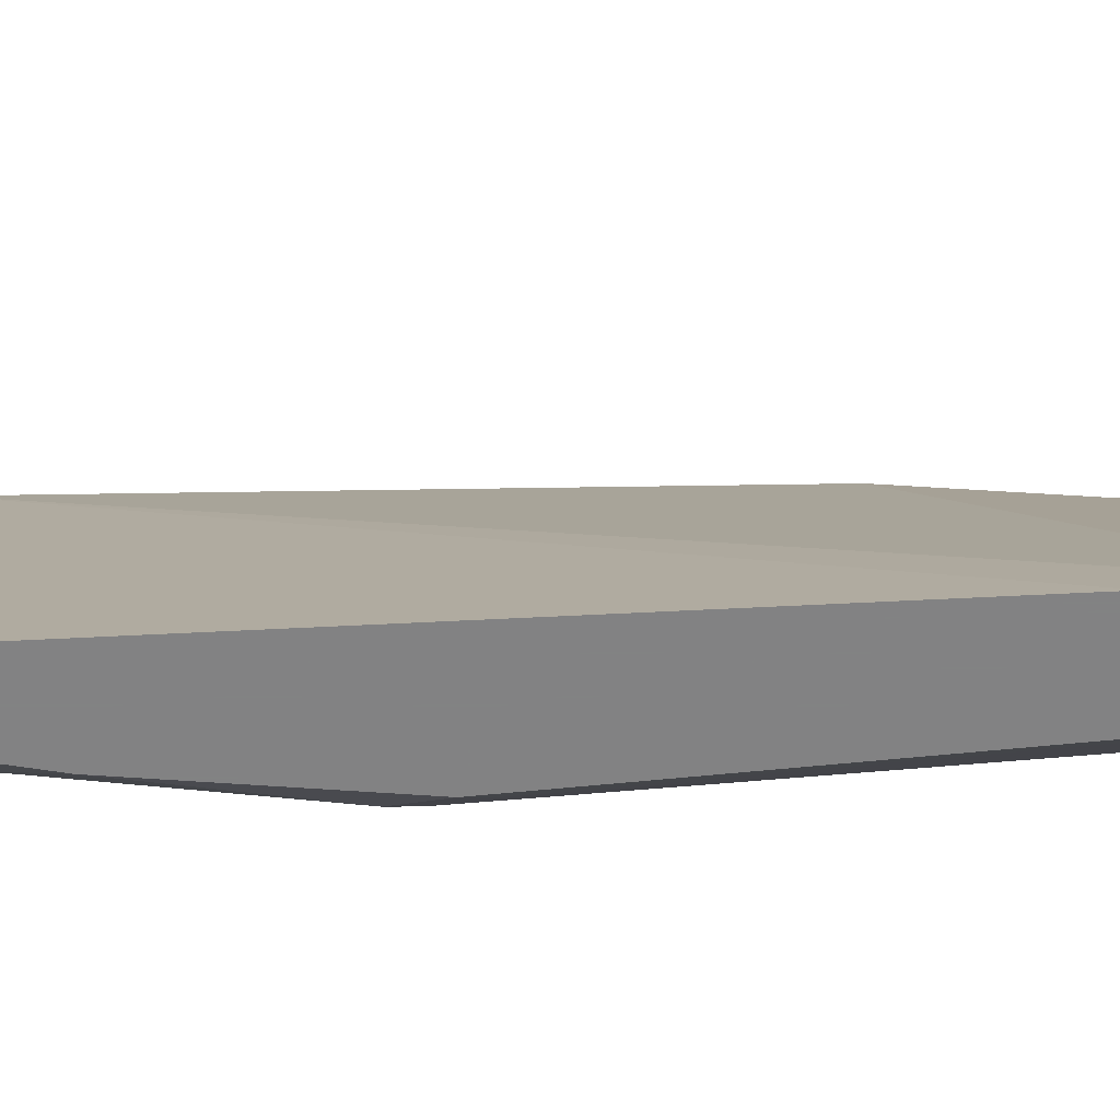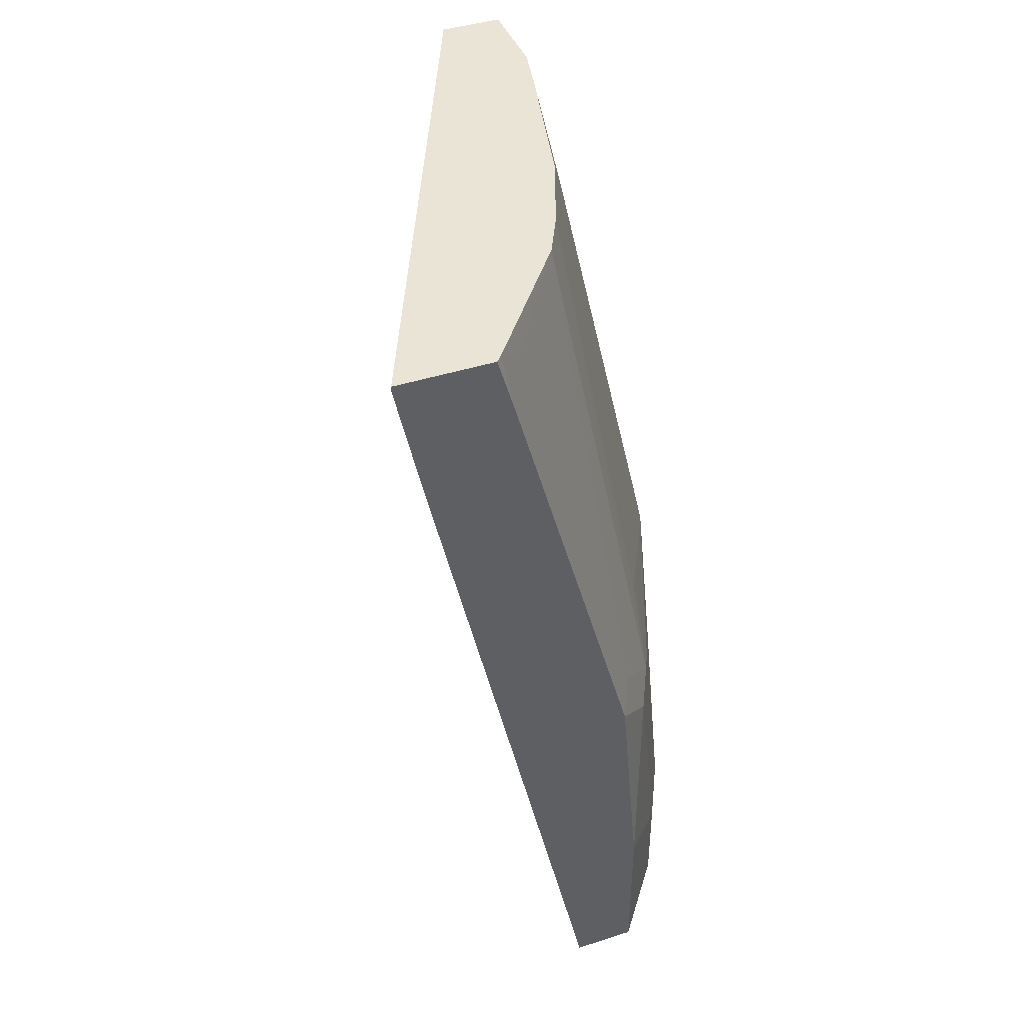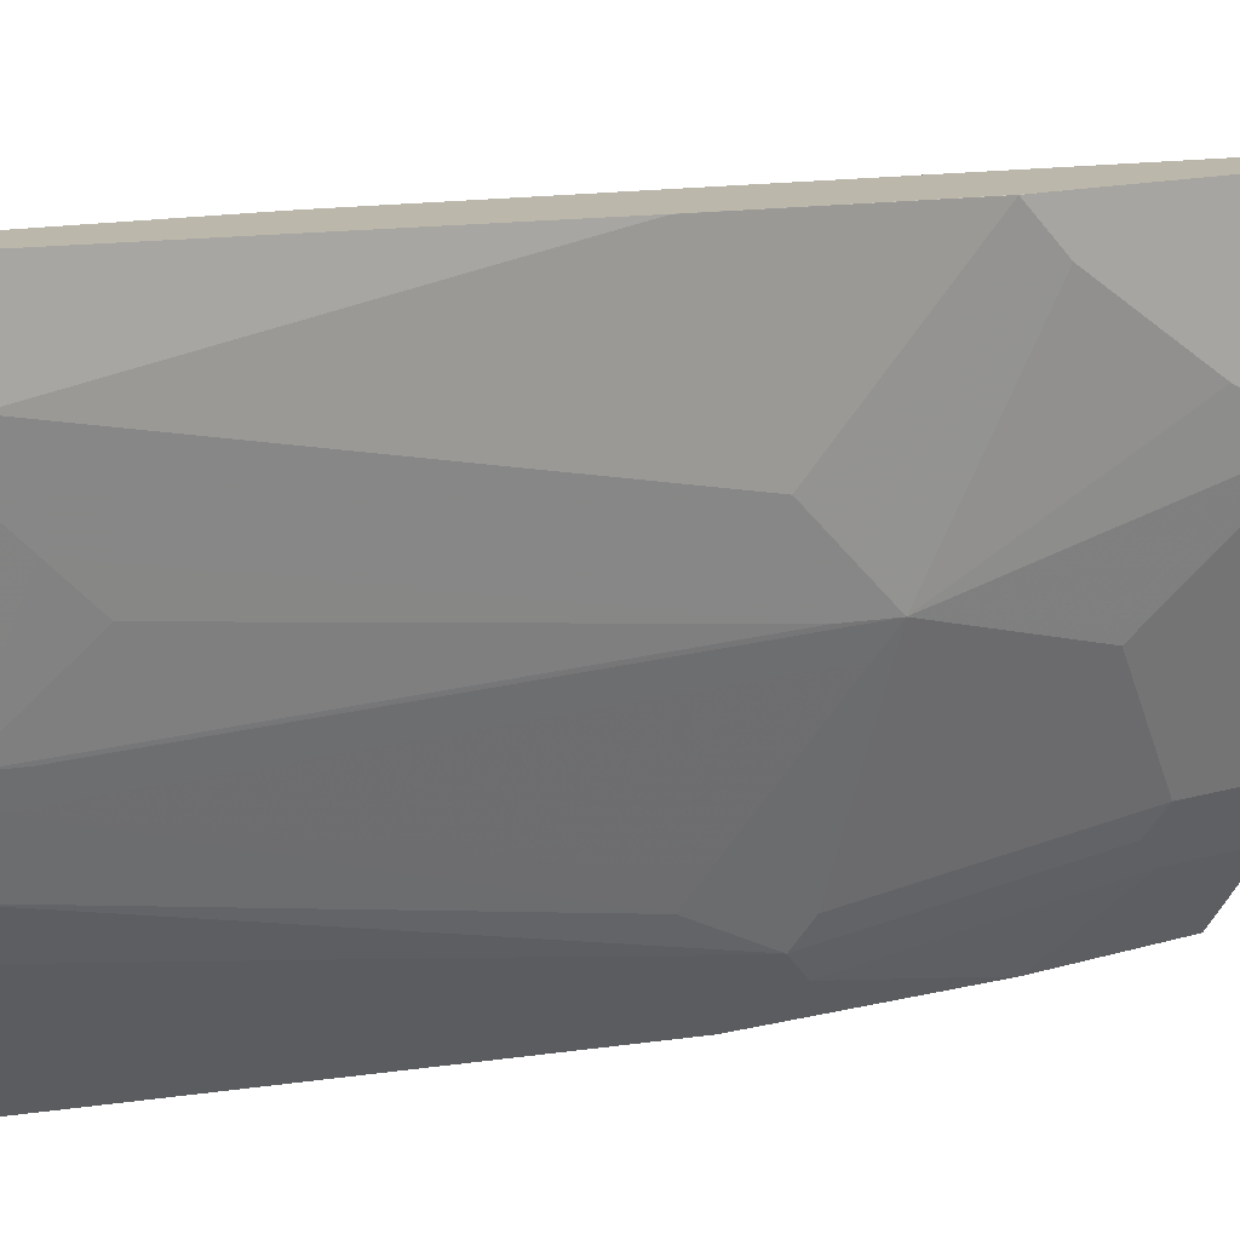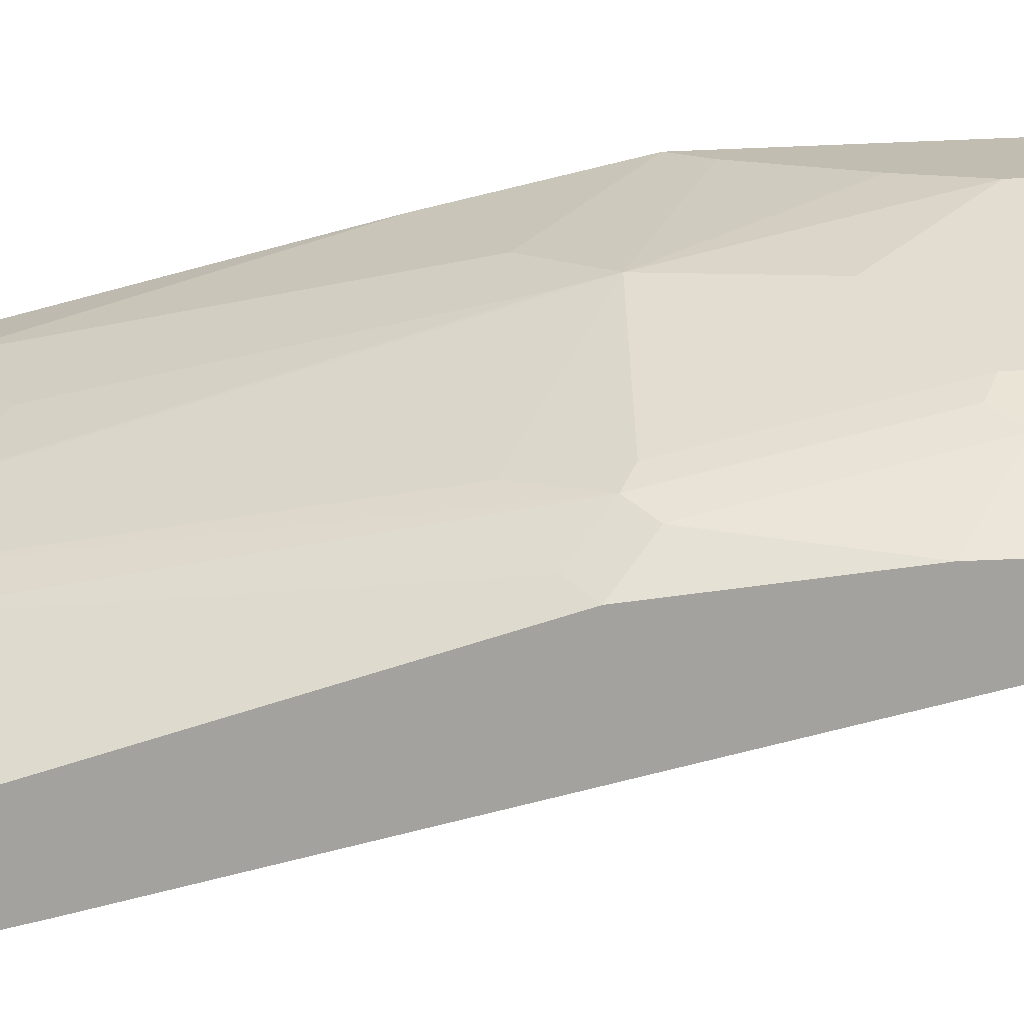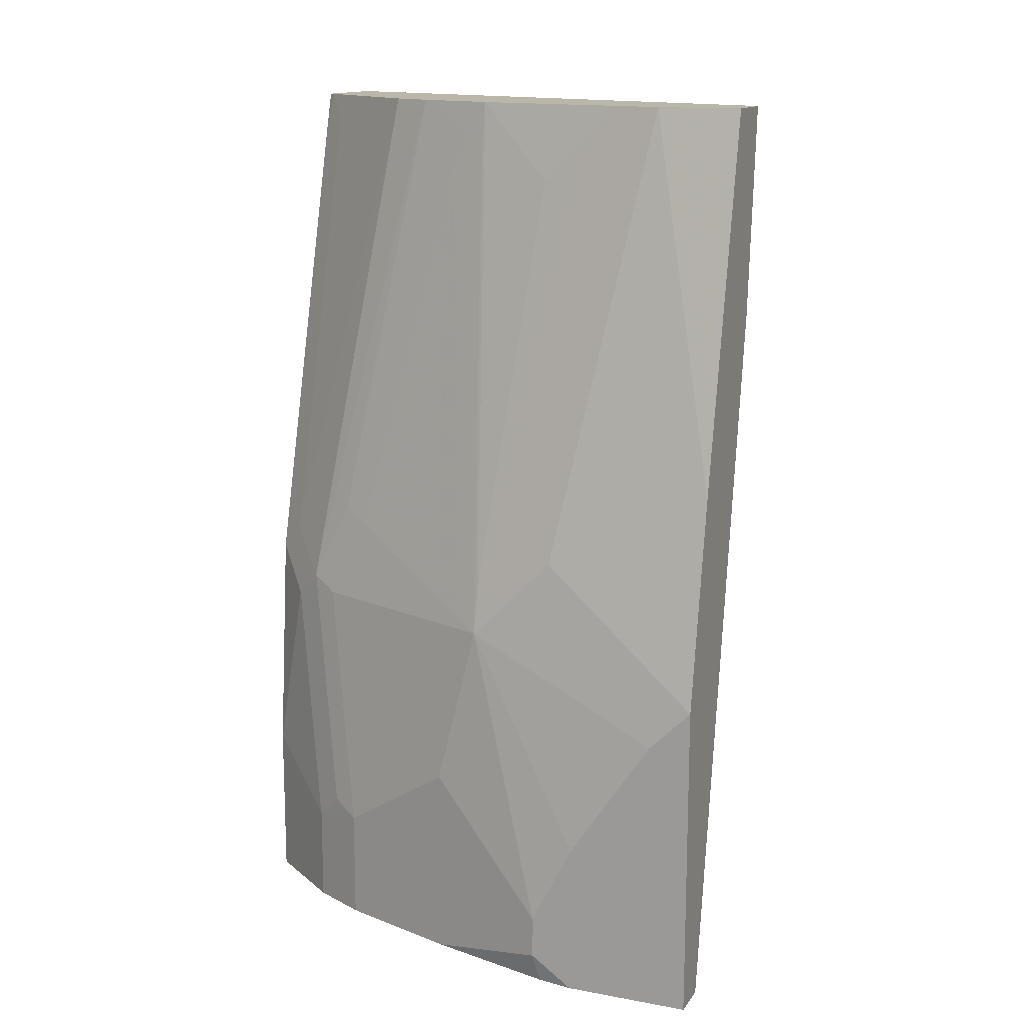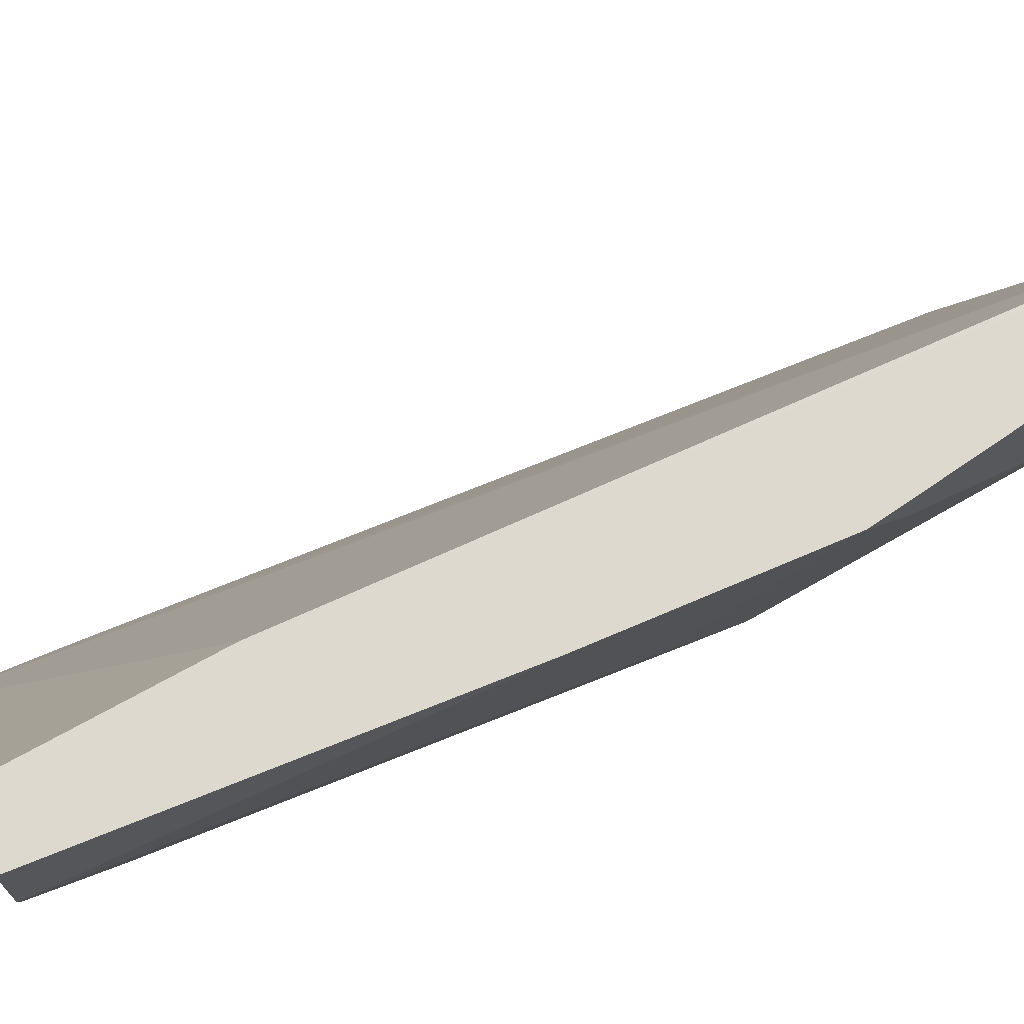
<metadata>
{"format":"obj","ext":"obj","renderer":"f3d","projection":"perspective","resolution":1024,"background":"white","views":[{"elev":-60.9,"azim":80.7,"up":"+Z"},{"elev":42.6,"azim":159.1,"up":"+Y"},{"elev":14.5,"azim":-122.7,"up":"+Z"},{"elev":-72.6,"azim":-87.7,"up":"+Z"},{"elev":14.0,"azim":-67.9,"up":"+Y"},{"elev":71.8,"azim":-124.5,"up":"+Z"}]}
</metadata>
<code>
v -0.366 -0.2181 3.483e-05
v -0.251 -0.2205 -0.2631
v -0.251 -0.2181 -0.2631
v -0.3954 -0.2181 3.483e-05
v -0.3756 -0.3163 3.483e-05
v -0.2639 -0.2829 -0.2631
v -0.435 -0.6466 -1.668e-05
v -0.2962 -0.2181 -0.2631
v -0.3954 -0.2181 -0.04011
v -0.435 -0.3954 3.483e-05
v -0.435 -0.6327 3.483e-05
v -0.343 -0.6466 -0.2631
v -0.4408 -0.6466 3.483e-05
v -0.2991 -0.2181 -0.2598
v -0.3034 -0.2433 -0.2631
v -0.435 -0.3954 -1.668e-05
v -0.3905 -0.2181 -0.06237
v -0.3905 -0.2348 -0.07911
v -0.3954 -0.2373 -0.05933
v -0.435 -0.4349 -0.07911
v -0.4547 -0.4943 -1.668e-05
v -0.4547 -0.4943 3.483e-05
v -0.3726 -0.6466 -0.2631
v -0.4547 -0.6466 -1.668e-05
v -0.4547 -0.6327 3.483e-05
v -0.3627 -0.4607 -0.2631
v -0.3691 -0.4481 -0.2504
v -0.3098 -0.2307 -0.2504
v -0.3457 -0.2181 -0.1983
v -0.3714 -0.2181 -0.1384
v -0.3905 -0.2546 -0.09886
v -0.3954 -0.2768 -0.09886
v -0.43 -0.4522 -0.1186
v -0.435 -0.4547 -0.09886
v -0.4547 -0.514 -0.0198
v -0.4547 -0.514 3.483e-05
v -0.402 -0.6466 -0.2241
v -0.3726 -0.5703 -0.2631
v -0.4547 -0.6466 -0.05933
v -0.3822 -0.4811 -0.2438
v -0.3888 -0.4679 -0.2306
v -0.3556 -0.2181 -0.1785
v -0.3704 -0.2181 -0.1409
v -0.3691 -0.2307 -0.1516
v -0.3756 -0.2373 -0.1384
v -0.435 -0.4745 -0.1186
v -0.4547 -0.5734 -0.05933
v -0.4094 -0.6466 -0.2093
v -0.402 -0.5997 -0.2241
v -0.4519 -0.6466 -0.0763
v -0.4547 -0.6327 -0.07911
v -0.4086 -0.5865 -0.2109
v -0.3954 -0.4745 -0.2175
v -0.3954 -0.4349 -0.1977
v -0.3888 -0.4284 -0.2109
v -0.3559 -0.2181 -0.1779
v -0.4152 -0.4547 -0.1582
v -0.4284 -0.4679 -0.1318
v -0.4152 -0.5931 -0.1977
v -0.435 -0.5536 -0.1384
v -0.4547 -0.6129 -0.07911
v -0.4152 -0.6466 -0.1977
v -0.435 -0.6466 -0.1384
f 29 41 42
f 30 43 44
f 30 44 45
f 30 45 33
f 30 33 31
f 33 45 46
f 33 46 34
f 34 46 35
f 35 46 47
f 37 48 49
f 27 29 28
f 31 33 32
f 27 41 29
f 20 35 21
f 26 40 41
f 26 38 40
f 23 49 38
f 23 37 49
f 21 36 22
f 21 25 36
f 21 24 25
f 21 39 24
f 21 51 39
f 21 61 51
f 21 47 61
f 38 49 40
f 26 41 27
f 39 51 50
f 59 61 60
f 41 49 52
f 20 34 35
f 53 57 54
f 53 58 57
f 52 59 53
f 51 62 63
f 51 59 62
f 51 61 59
f 50 51 63
f 49 59 52
f 48 59 49
f 48 62 59
f 46 61 47
f 46 60 61
f 40 49 41
f 46 59 60
f 46 58 53
f 44 46 45
f 44 58 46
f 44 57 58
f 44 54 57
f 44 55 54
f 44 56 55
f 43 56 44
f 41 56 42
f 41 55 56
f 41 54 55
f 41 53 54
f 41 52 53
f 46 53 59
f 20 33 34
f 21 35 47
f 18 33 20
f 2 5 7
f 2 8 3
f 2 15 8
f 2 26 15
f 2 38 26
f 2 23 38
f 2 12 23
f 2 6 12
f 1 5 2
f 1 11 5
f 1 13 11
f 1 25 13
f 1 36 25
f 1 10 22
f 1 4 10
f 1 9 4
f 1 17 9
f 1 30 17
f 1 43 30
f 1 56 43
f 1 42 56
f 1 29 42
f 1 14 29
f 1 8 14
f 1 3 8
f 1 2 3
f 18 20 19
f 2 7 6
f 4 9 16
f 1 22 36
f 5 11 7
f 18 32 33
f 4 16 10
f 18 31 32
f 18 30 31
f 17 30 18
f 16 20 21
f 14 28 29
f 14 27 28
f 14 15 26
f 13 25 24
f 10 21 22
f 10 16 21
f 9 20 16
f 9 19 20
f 14 26 27
f 9 18 19
f 6 7 12
f 7 11 13
f 7 13 24
f 7 24 39
f 7 39 50
f 7 63 62
f 7 50 63
f 7 48 37
f 7 37 23
f 7 23 12
f 8 15 14
f 9 17 18
f 7 62 48

</code>
